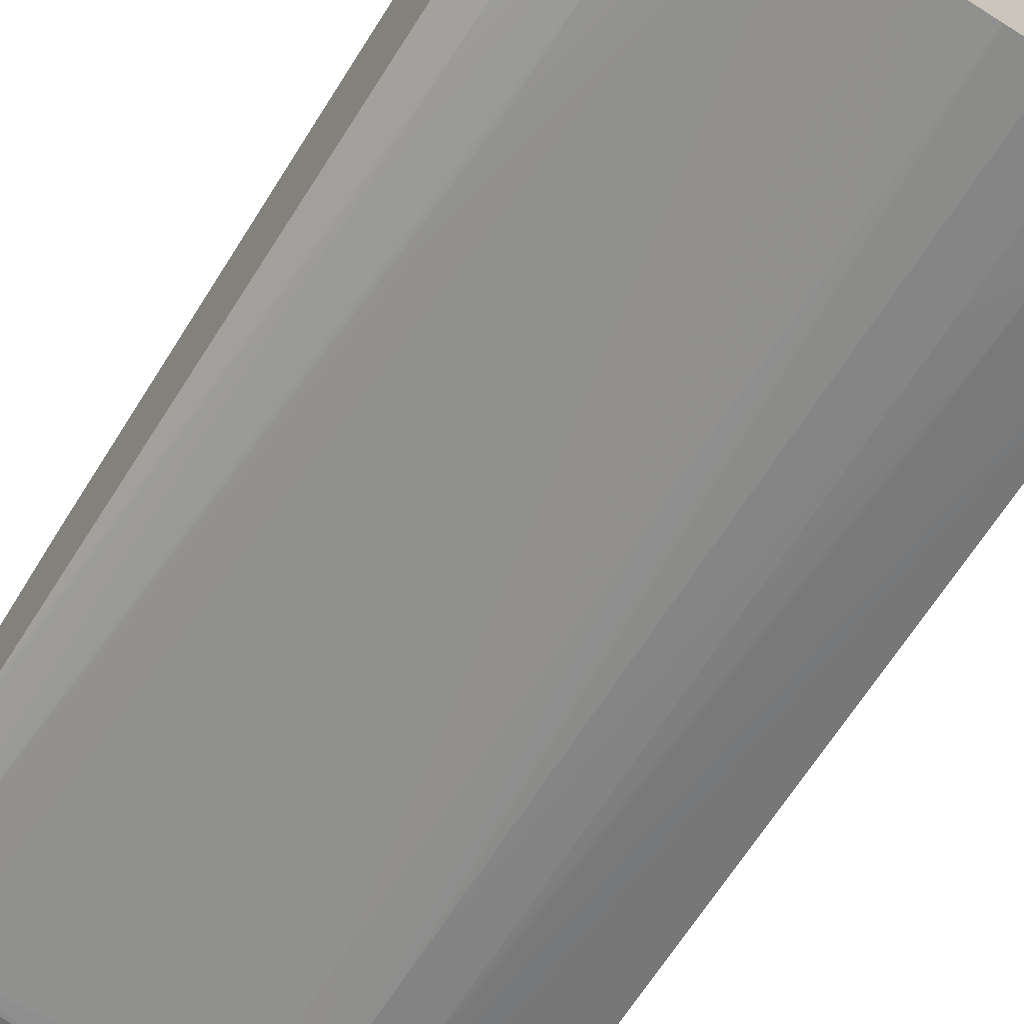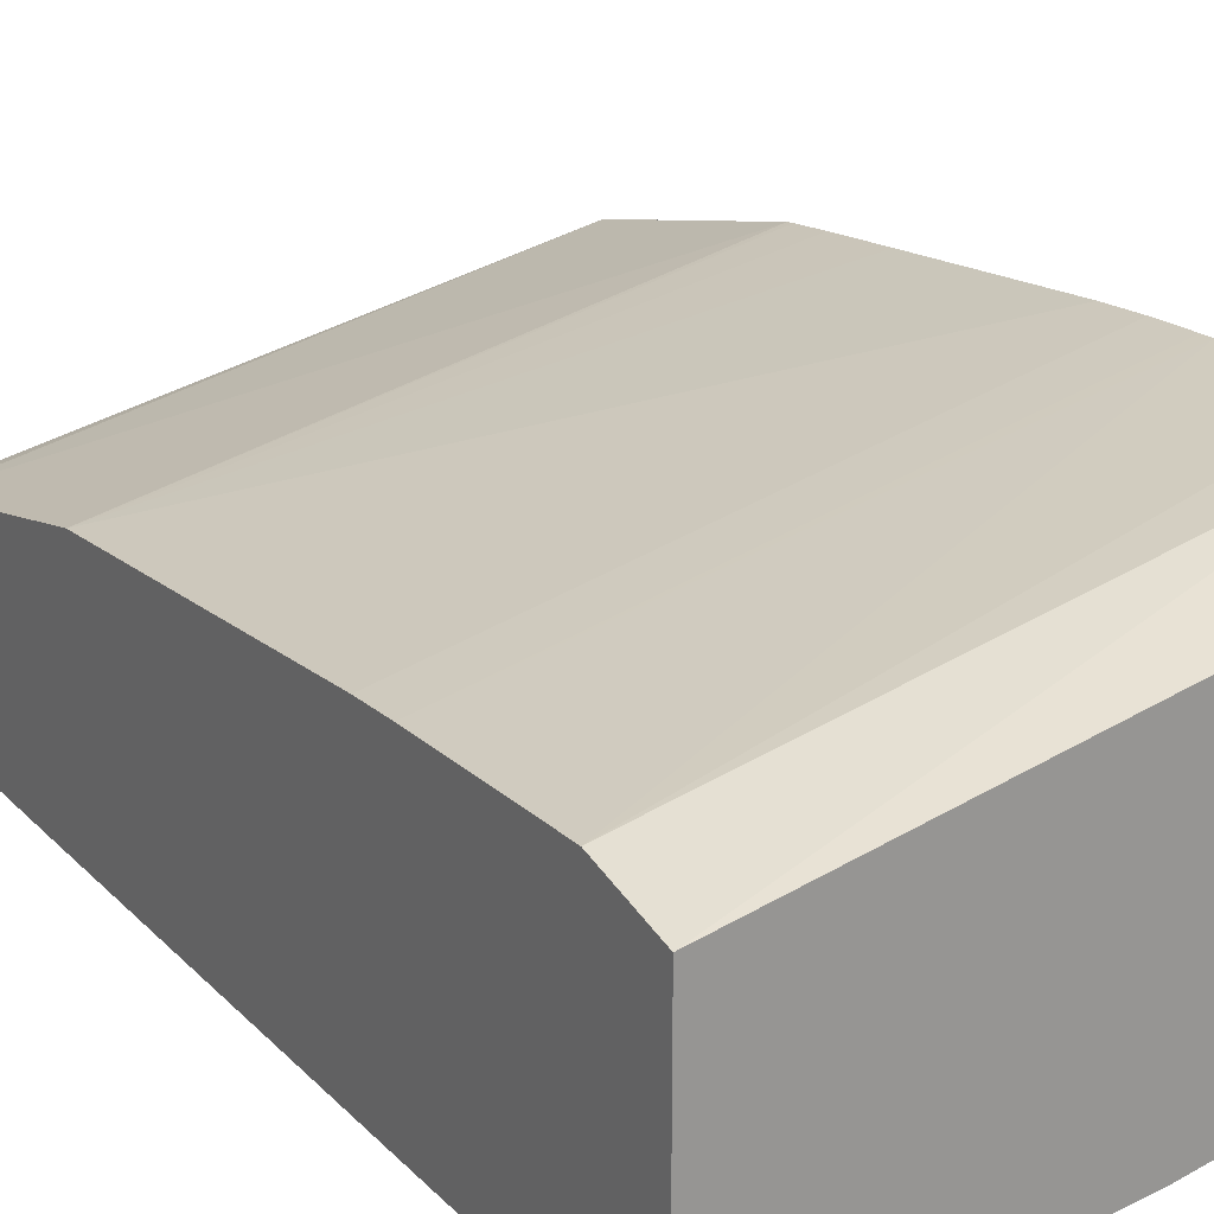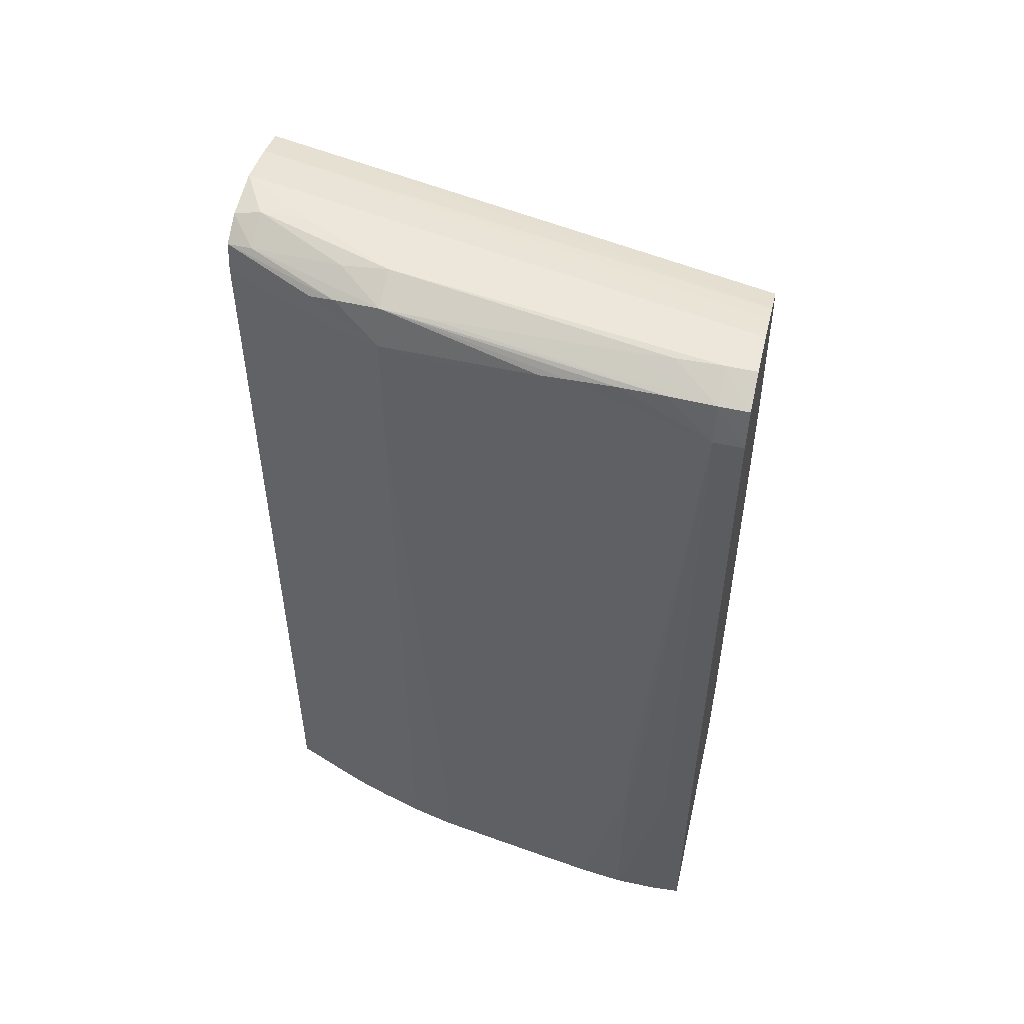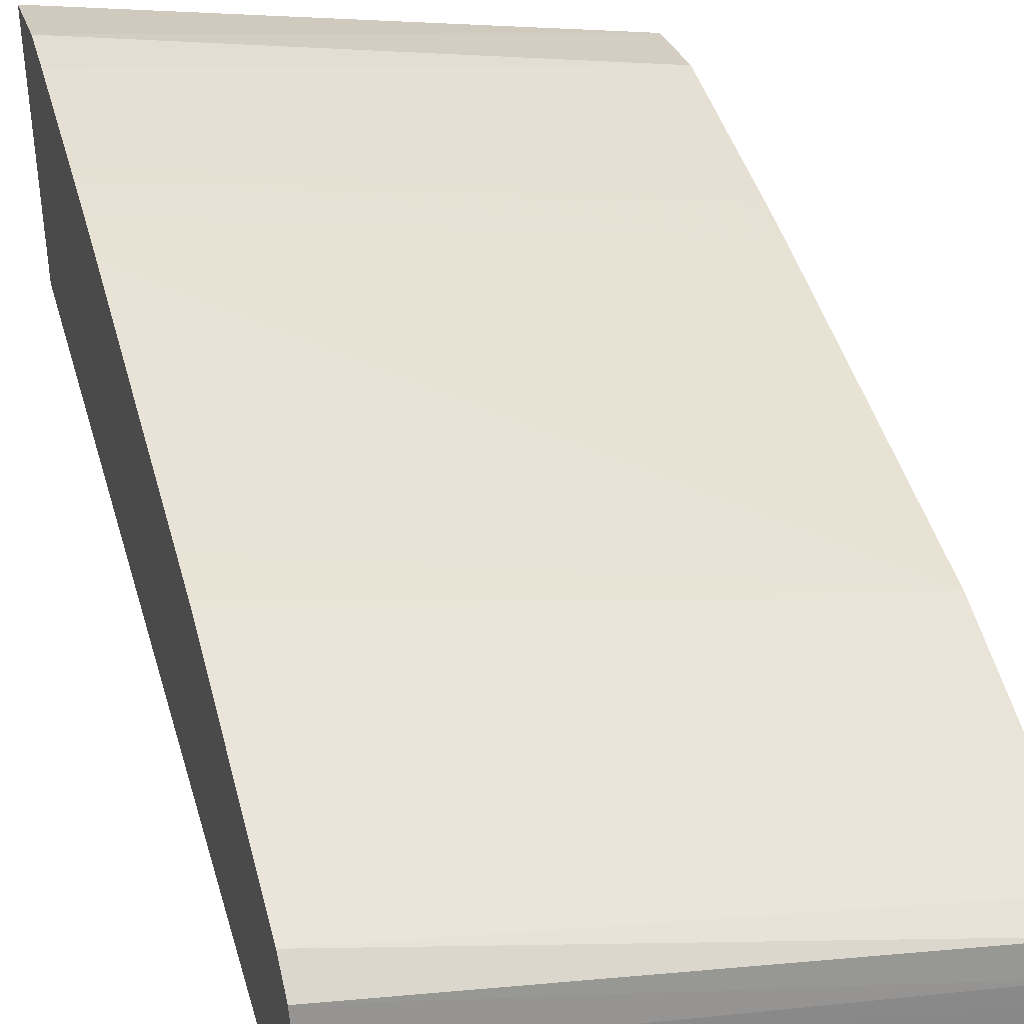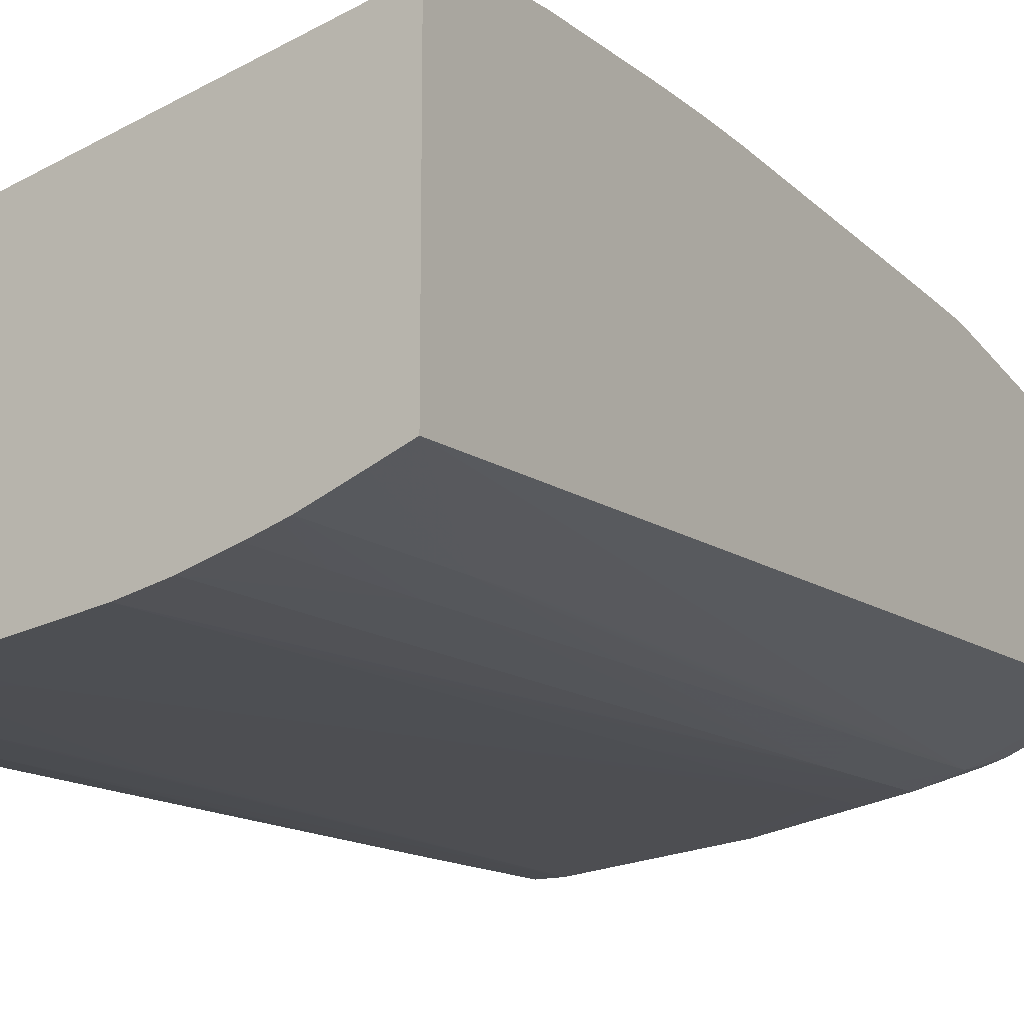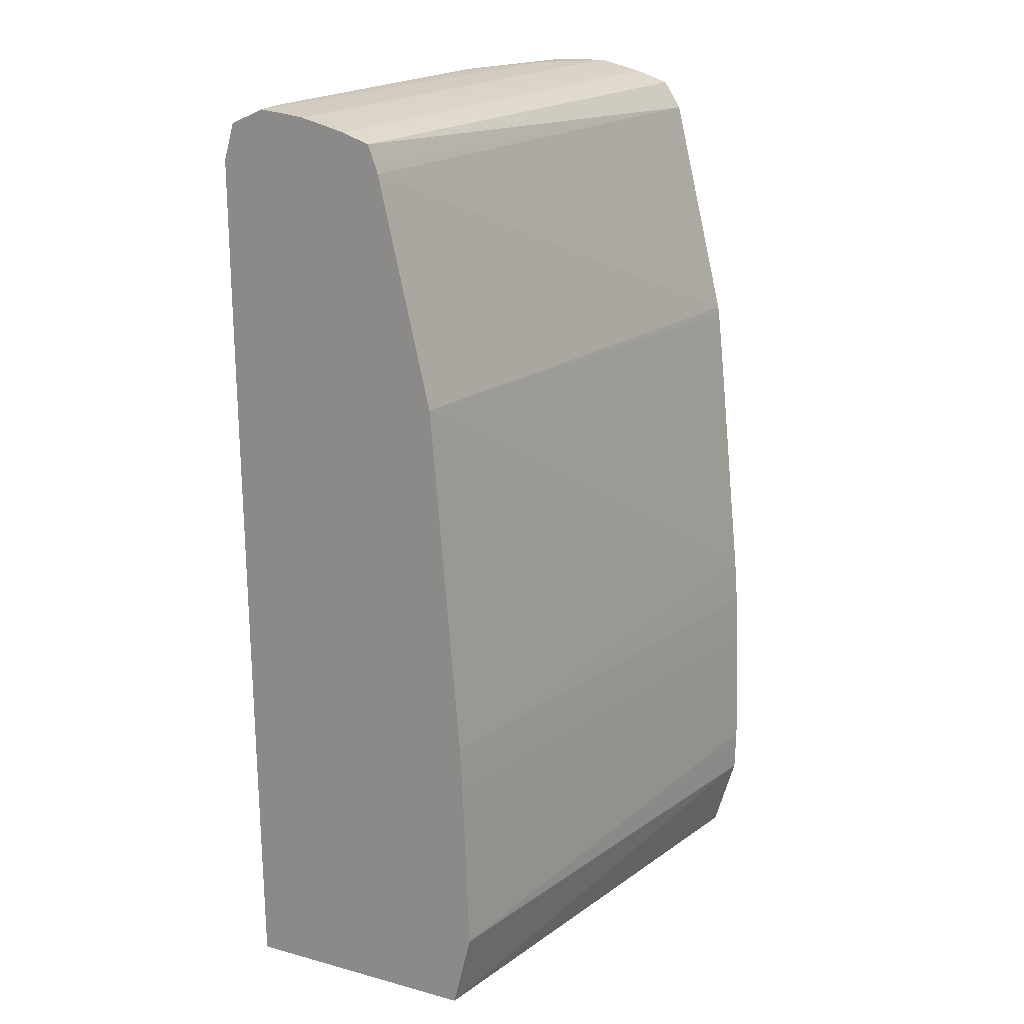
<metadata>
{"format":"obj","ext":"obj","renderer":"f3d","projection":"perspective","resolution":1024,"background":"white","views":[{"elev":-69.9,"azim":147.1,"up":"+Y"},{"elev":22.5,"azim":148.7,"up":"+Y"},{"elev":53.6,"azim":13.0,"up":"+Z"},{"elev":40.9,"azim":-15.4,"up":"+Y"},{"elev":-14.2,"azim":-146.7,"up":"+Y"},{"elev":20.2,"azim":116.3,"up":"+Z"}]}
</metadata>
<code>
v 0.0002461 -0.05383 0.04525
v 0.0002461 -0.05267 0.04514
v -0.02019 -0.04835 0.04514
v -0.01733 -0.05018 0.04525
v -0.000914 -0.05383 0.04526
v 0.0002461 -0.05518 0.04462
v 0.0002461 -0.052 0.04506
v -0.02019 -0.05024 0.04494
v -0.01916 -0.05018 0.04519
v -0.02019 -0.04653 0.04473
v -0.01368 -0.052 0.04527
v -0.01186 -0.052 0.04527
v -0.002738 -0.05383 0.04521
v -0.000914 -0.05518 0.04463
v 0.0002461 -0.05563 0.04315
v 0.0002461 -0.05084 0.04479
v -0.01916 -0.05149 0.04456
v -0.02019 -0.05128 0.04434
v -0.01551 -0.052 0.04503
v 0.0002461 -0.05018 0.04462
v -0.02019 -0.0452 0.0443
v -0.01368 -0.05342 0.04465
v -0.01186 -0.05355 0.04472
v -0.004562 -0.05383 0.04508
v -0.002738 -0.05506 0.04456
v -0.000914 -0.05563 0.04315
v 0.0002461 -0.05563 0.04132
v -0.01551 -0.05316 0.04438
v -0.02019 -0.05147 0.04315
v -0.01651 -0.05295 0.04413
v 0.0002461 -0.04907 0.04425
v -0.02019 -0.0445 0.04321
v -0.01368 -0.05392 0.04315
v -0.00743 -0.05476 0.0441
v -0.006388 -0.05482 0.04423
v -0.004562 -0.05495 0.04443
v -0.000914 -0.05563 0.04132
v -0.002738 -0.0554 0.04315
v -0.002738 -0.05542 0.0395
v -0.004562 -0.05539 0.01031
v -0.002738 -0.05556 0.01943
v -0.002738 -0.05558 0.01578
v -0.002738 -0.05558 0.01396
v -0.002738 -0.05559 0.01213
v 0.0002461 -0.05563 0.03883
v -0.01656 -0.05297 0.04315
v -0.02019 -0.05182 0.007089
v -0.01551 -0.0534 0.04315
v 0.0002461 -0.04882 0.04355
v 0.0002461 -0.04867 0.04315
v -0.02019 -0.04223 0.03403
v -0.01186 -0.05419 0.04315
v -0.01368 -0.05393 0.04132
v -0.01186 -0.05423 0.03767
v -0.01186 -0.05421 0.04132
v -0.007518 -0.05477 0.04315
v -0.006388 -0.05492 0.04315
v -0.000914 -0.05563 0.0249
v -0.008974 -0.05472 0.02308
v -0.006388 -0.05515 0.01031
v -0.004562 -0.0554 0.008484
v -0.004562 -0.05541 0.007089
v -0.004132 -0.05545 0.007089
v -0.002738 -0.05559 0.007089
v -0.000914 -0.05564 0.01943
v 0.0002461 -0.05563 0.03701
v -0.02019 -0.04134 0.007089
v -0.01883 -0.05234 0.007089
v -0.01684 -0.05308 0.01396
v -0.01682 -0.05308 0.01578
v -0.01681 -0.05307 0.0176
v -0.01551 -0.05342 0.0395
v 0.0002461 -0.04659 0.03403
v -0.02019 -0.04219 0.03375
v -0.01368 -0.05394 0.0395
v -0.01186 -0.05428 0.03037
v -0.006388 -0.05516 0.008484
v -0.005958 -0.05522 0.007089
v -0.002308 -0.05559 0.007089
v -0.000914 -0.05563 0.01396
v -0.000914 -0.05563 0.01578
v 0.0002461 -0.05563 0.03518
v -0.02019 -0.04044 0.01031
v 0.0002461 -0.04578 0.007089
v -0.01778 -0.05274 0.007089
v -0.01685 -0.05308 0.01213
v -0.01551 -0.05349 0.01943
v -0.01551 -0.05348 0.02308
v -0.01551 -0.05344 0.03585
v -0.02019 -0.0417 0.02934
v -0.02019 -0.042 0.0322
v 0.0002461 -0.04539 0.01948
v -0.02019 -0.04084 0.02126
v -0.01368 -0.05395 0.03767
v -0.01186 -0.05435 0.01396
v -0.01186 -0.05432 0.02126
v -0.009142 -0.05474 0.0136
v -0.009194 -0.05475 0.01031
v -0.008212 -0.0549 0.008484
v -0.00946 -0.05473 0.007089
v -0.006388 -0.05516 0.007089
v -0.000914 -0.05559 0.007089
v -0.000914 -0.0556 0.008484
v -0.000914 -0.05562 0.01213
v 0.0002461 -0.05554 0.01396
v 0.0002461 -0.05556 0.01694
v 0.0002461 -0.05557 0.01876
v 0.0002461 -0.05559 0.02606
v 0.0002461 -0.05561 0.03153
v -0.02019 -0.04041 0.01213
v 0.0002461 -0.04501 0.01031
v 0.0002461 -0.0555 0.007089
v -0.01687 -0.05308 0.007089
v -0.01551 -0.0535 0.01396
v -0.01551 -0.0535 0.01578
v 0.0002461 -0.04529 0.0176
v -0.02019 -0.04059 0.0176
v -0.02019 -0.0407 0.01943
v -0.01368 -0.05396 0.03585
v -0.01186 -0.05438 0.007089
v -0.01186 -0.05437 0.01031
v -0.01016 -0.05463 0.007089
v 0.0002461 -0.05552 0.01031
v -0.02019 -0.04057 0.01711
v -0.01655 -0.05318 0.007089
v -0.01551 -0.0535 0.01031
v -0.01368 -0.054 0.007089
v -0.01368 -0.05399 0.01213
v -0.01368 -0.05398 0.02126
v -0.01551 -0.0535 0.007089
f 1 2 3
f 1 3 4
f 1 4 5
f 1 5 6
f 1 6 15
f 1 15 27
f 1 27 45
f 1 45 66
f 1 66 82
f 1 82 109
f 1 109 108
f 1 108 107
f 1 107 106
f 1 106 105
f 1 105 123
f 1 123 112
f 1 112 84
f 1 84 111
f 1 111 116
f 1 116 92
f 1 92 73
f 1 73 50
f 1 50 49
f 1 49 31
f 1 31 20
f 1 20 16
f 1 16 7
f 1 7 2
f 2 7 3
f 3 8 9
f 3 9 4
f 3 7 10
f 3 10 21
f 3 21 32
f 3 32 51
f 3 51 74
f 3 74 91
f 3 91 90
f 3 90 93
f 3 93 118
f 3 118 117
f 3 117 124
f 3 124 110
f 3 110 83
f 3 83 67
f 3 67 47
f 3 47 29
f 3 29 18
f 3 18 8
f 4 11 12
f 4 12 5
f 4 9 11
f 5 12 11
f 5 11 13
f 5 13 14
f 5 14 6
f 6 14 15
f 7 16 10
f 8 17 9
f 8 18 17
f 9 17 19
f 9 19 11
f 10 16 20
f 10 20 21
f 11 19 22
f 11 22 23
f 11 23 13
f 13 23 24
f 13 24 14
f 14 24 23
f 14 23 25
f 14 25 26
f 14 26 15
f 15 26 27
f 17 28 22
f 17 22 19
f 17 18 28
f 18 29 30
f 18 30 28
f 20 31 21
f 21 31 32
f 22 28 33
f 22 33 34
f 22 34 35
f 22 35 36
f 22 36 25
f 22 25 23
f 25 36 26
f 26 37 27
f 26 36 35
f 26 35 34
f 26 34 38
f 26 38 39
f 26 39 40
f 26 40 41
f 26 41 42
f 26 42 43
f 26 43 44
f 26 44 37
f 27 37 45
f 28 30 33
f 29 46 30
f 29 47 46
f 30 46 48
f 30 48 33
f 31 49 32
f 32 49 50
f 32 50 51
f 33 52 34
f 33 48 53
f 33 53 54
f 33 54 55
f 33 55 52
f 34 52 56
f 34 56 57
f 34 57 38
f 37 58 45
f 37 44 58
f 38 57 59
f 38 59 40
f 38 40 39
f 40 59 60
f 40 60 61
f 40 61 42
f 40 42 41
f 42 61 62
f 42 62 43
f 43 62 63
f 43 63 44
f 44 63 64
f 44 64 65
f 44 65 58
f 45 58 65
f 45 65 66
f 46 47 48
f 47 67 84
f 47 84 112
f 47 112 102
f 47 102 79
f 47 79 64
f 47 64 63
f 47 63 62
f 47 62 78
f 47 78 101
f 47 101 100
f 47 100 122
f 47 122 120
f 47 120 127
f 47 127 130
f 47 130 125
f 47 125 113
f 47 113 85
f 47 85 68
f 47 68 69
f 47 69 70
f 47 70 71
f 47 71 48
f 48 72 53
f 48 71 70
f 48 70 72
f 50 73 51
f 51 73 74
f 52 55 56
f 53 72 75
f 53 75 76
f 53 76 54
f 54 76 59
f 54 59 55
f 55 57 56
f 55 59 57
f 59 76 60
f 60 77 78
f 60 78 62
f 60 62 61
f 60 76 77
f 64 79 80
f 64 80 81
f 64 81 65
f 65 81 66
f 66 81 82
f 67 83 84
f 68 85 86
f 68 86 69
f 69 86 87
f 69 87 88
f 69 88 89
f 69 89 72
f 69 72 70
f 72 89 94
f 72 94 75
f 73 90 91
f 73 91 74
f 73 92 93
f 73 93 90
f 75 94 121
f 75 121 95
f 75 95 96
f 75 96 76
f 76 96 97
f 76 97 77
f 77 97 98
f 77 98 99
f 77 99 100
f 77 100 101
f 77 101 78
f 79 102 103
f 79 103 104
f 79 104 80
f 80 104 105
f 80 105 106
f 80 106 107
f 80 107 108
f 80 108 109
f 80 109 82
f 80 82 81
f 83 110 111
f 83 111 84
f 85 113 86
f 86 114 115
f 86 115 87
f 86 113 114
f 87 115 119
f 87 119 94
f 87 94 88
f 88 94 89
f 92 116 117
f 92 117 118
f 92 118 93
f 94 119 120
f 94 120 121
f 95 121 122
f 95 122 100
f 95 100 98
f 95 98 96
f 96 98 97
f 98 100 99
f 102 112 123
f 102 123 103
f 103 123 105
f 103 105 104
f 110 124 111
f 111 124 116
f 113 125 126
f 113 126 114
f 114 126 127
f 114 127 128
f 114 128 129
f 114 129 119
f 114 119 115
f 116 124 117
f 119 129 120
f 120 129 128
f 120 128 127
f 120 122 121
f 125 130 126
f 126 130 127

</code>
